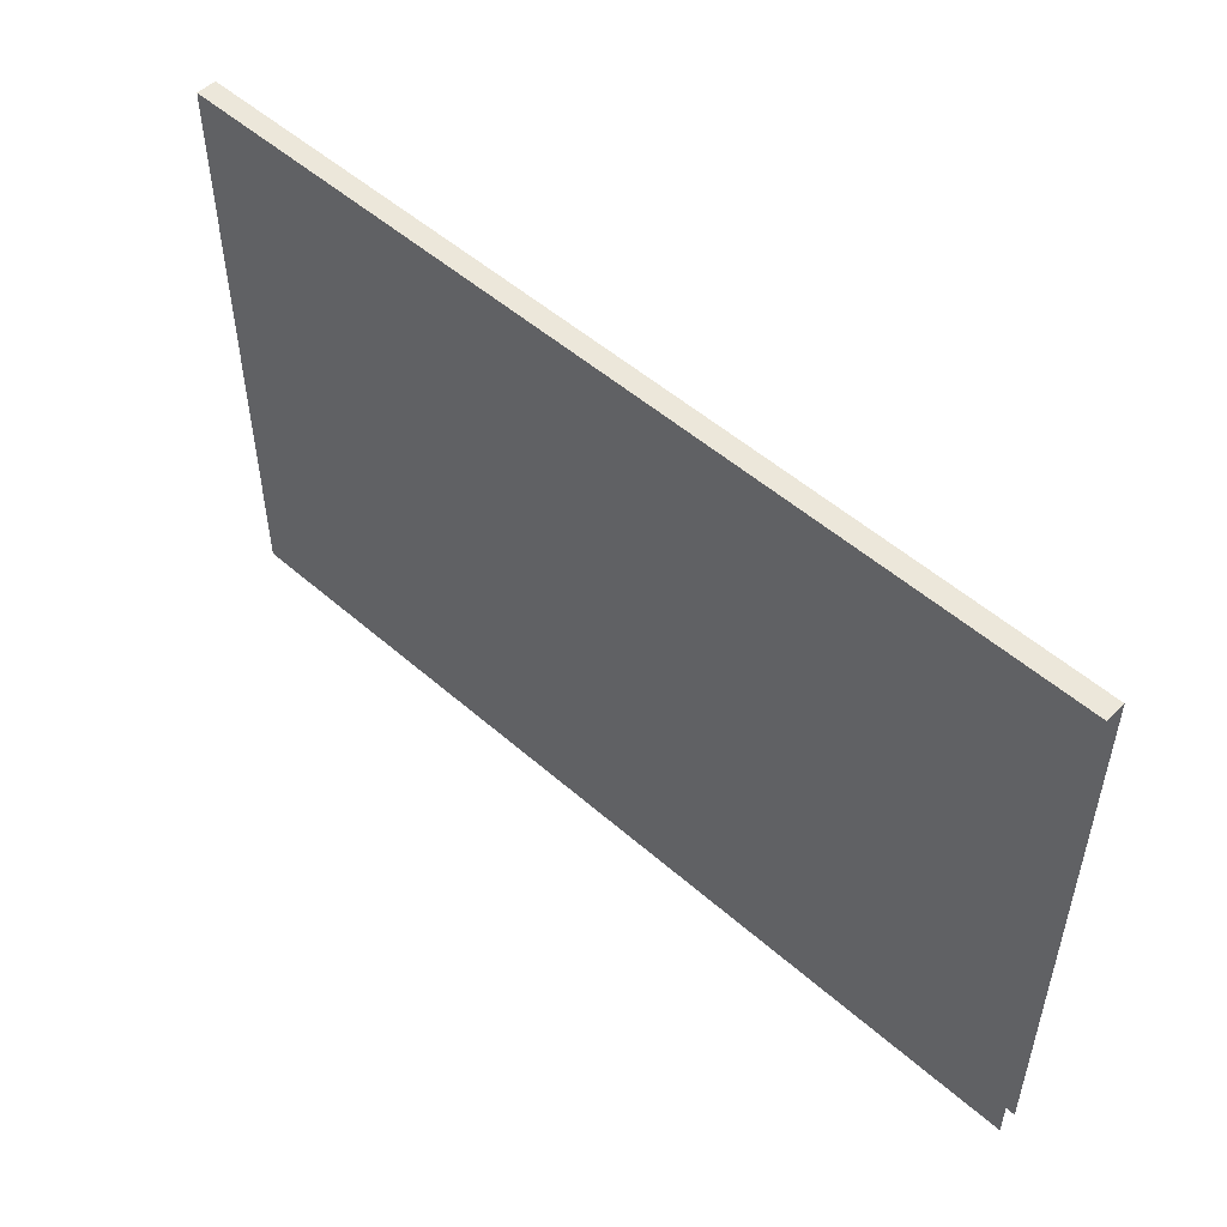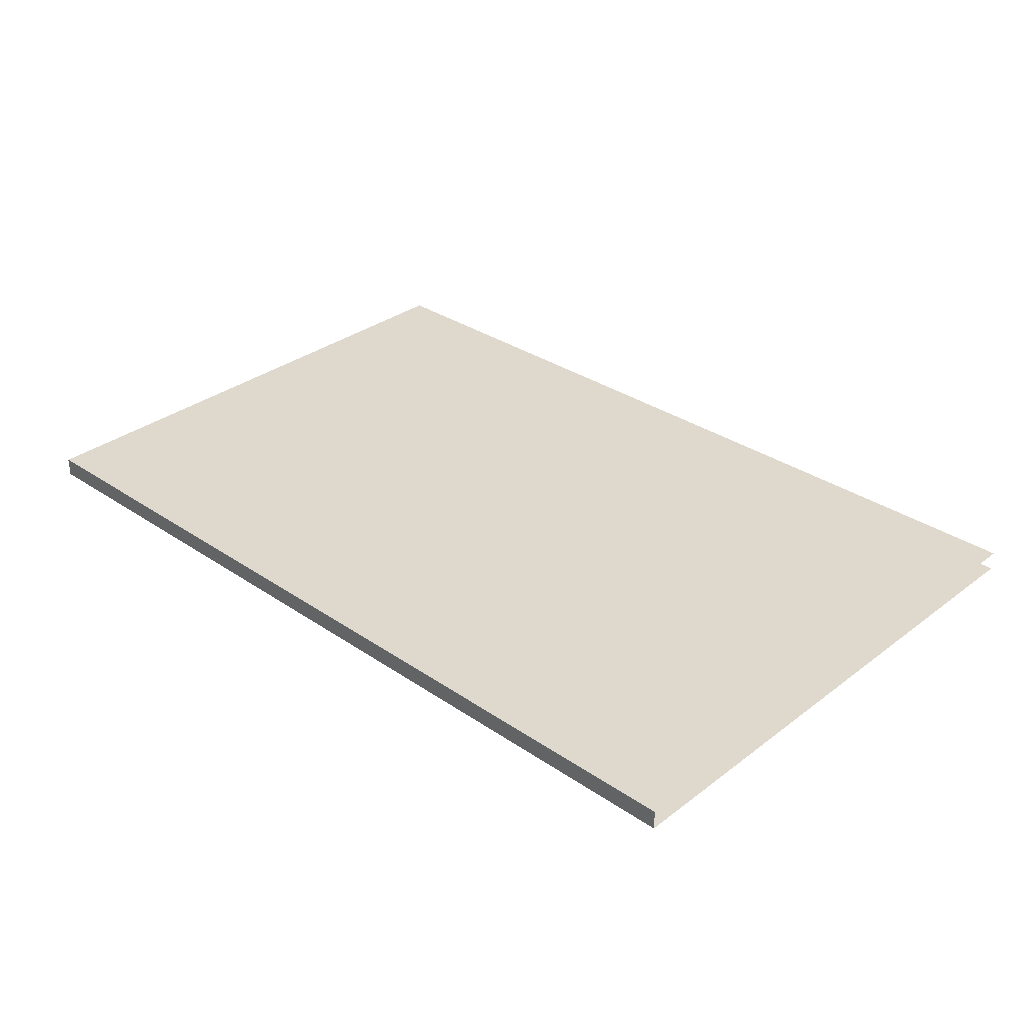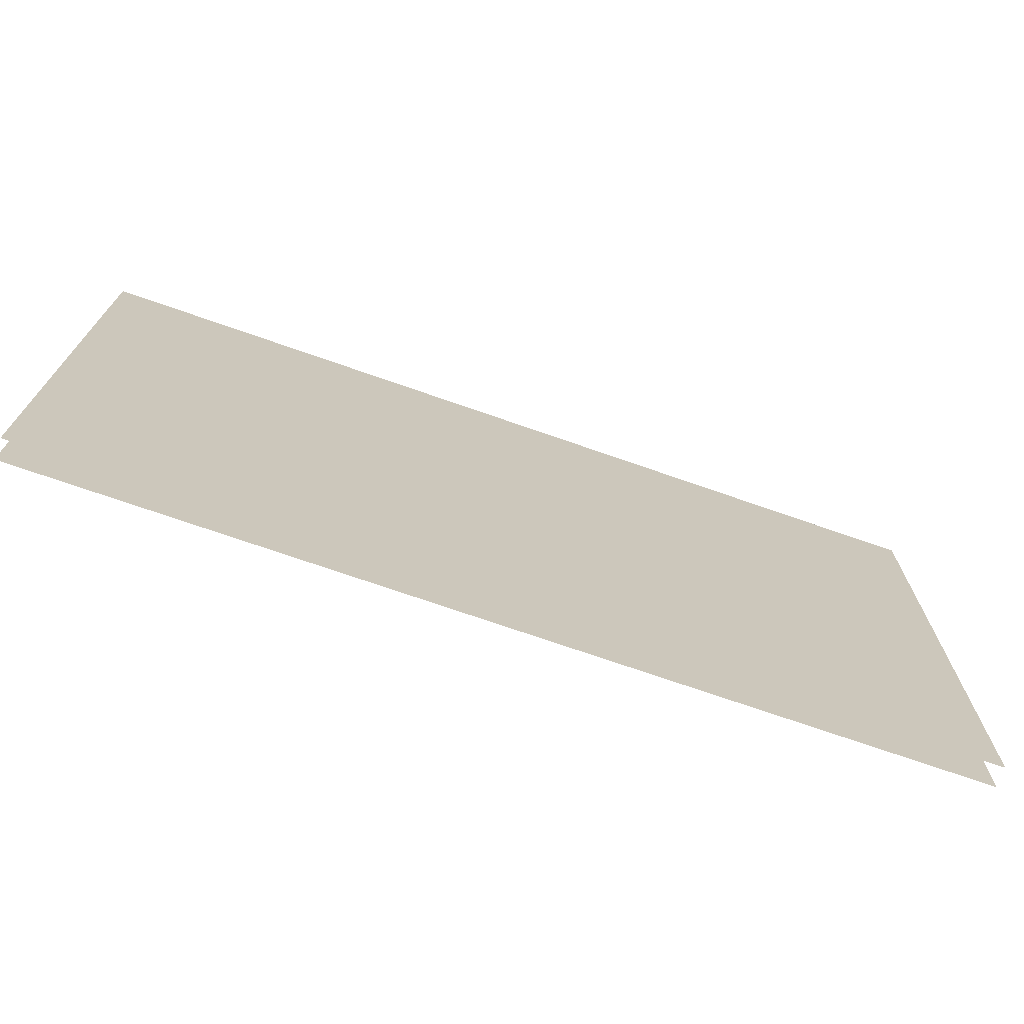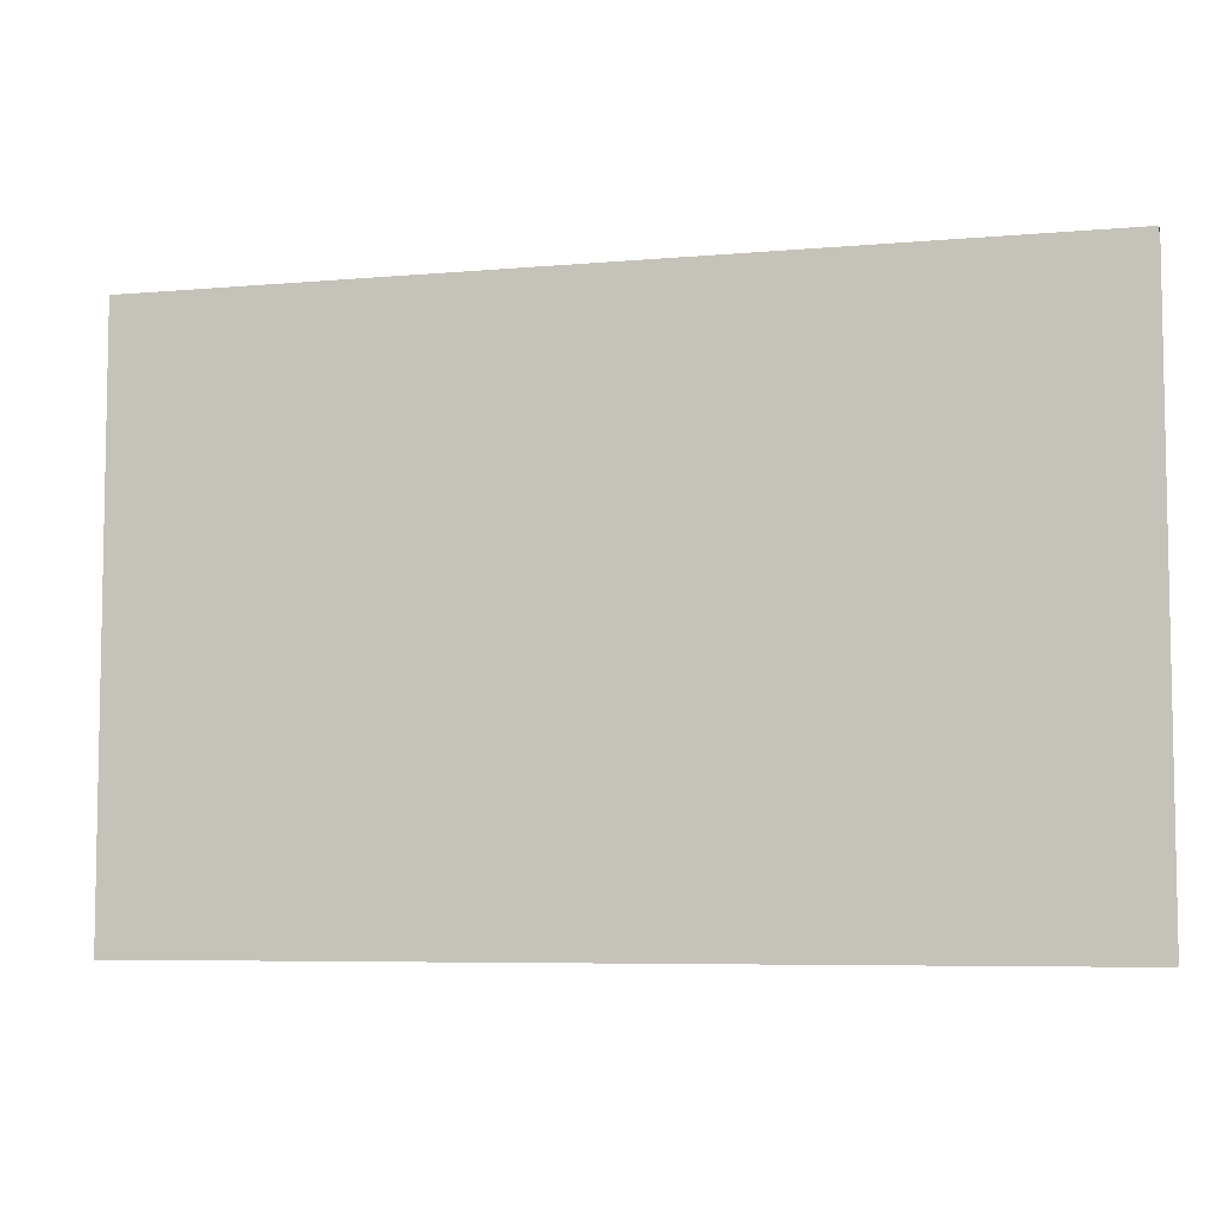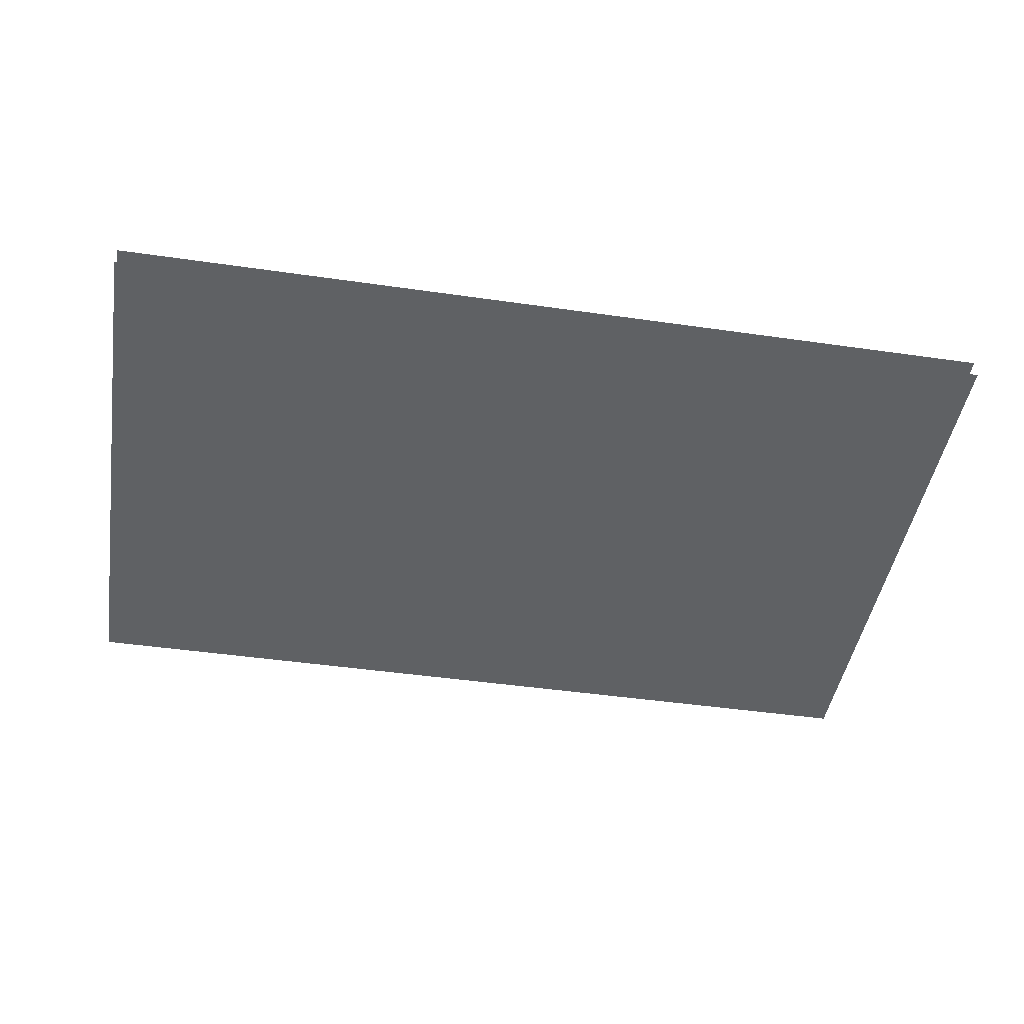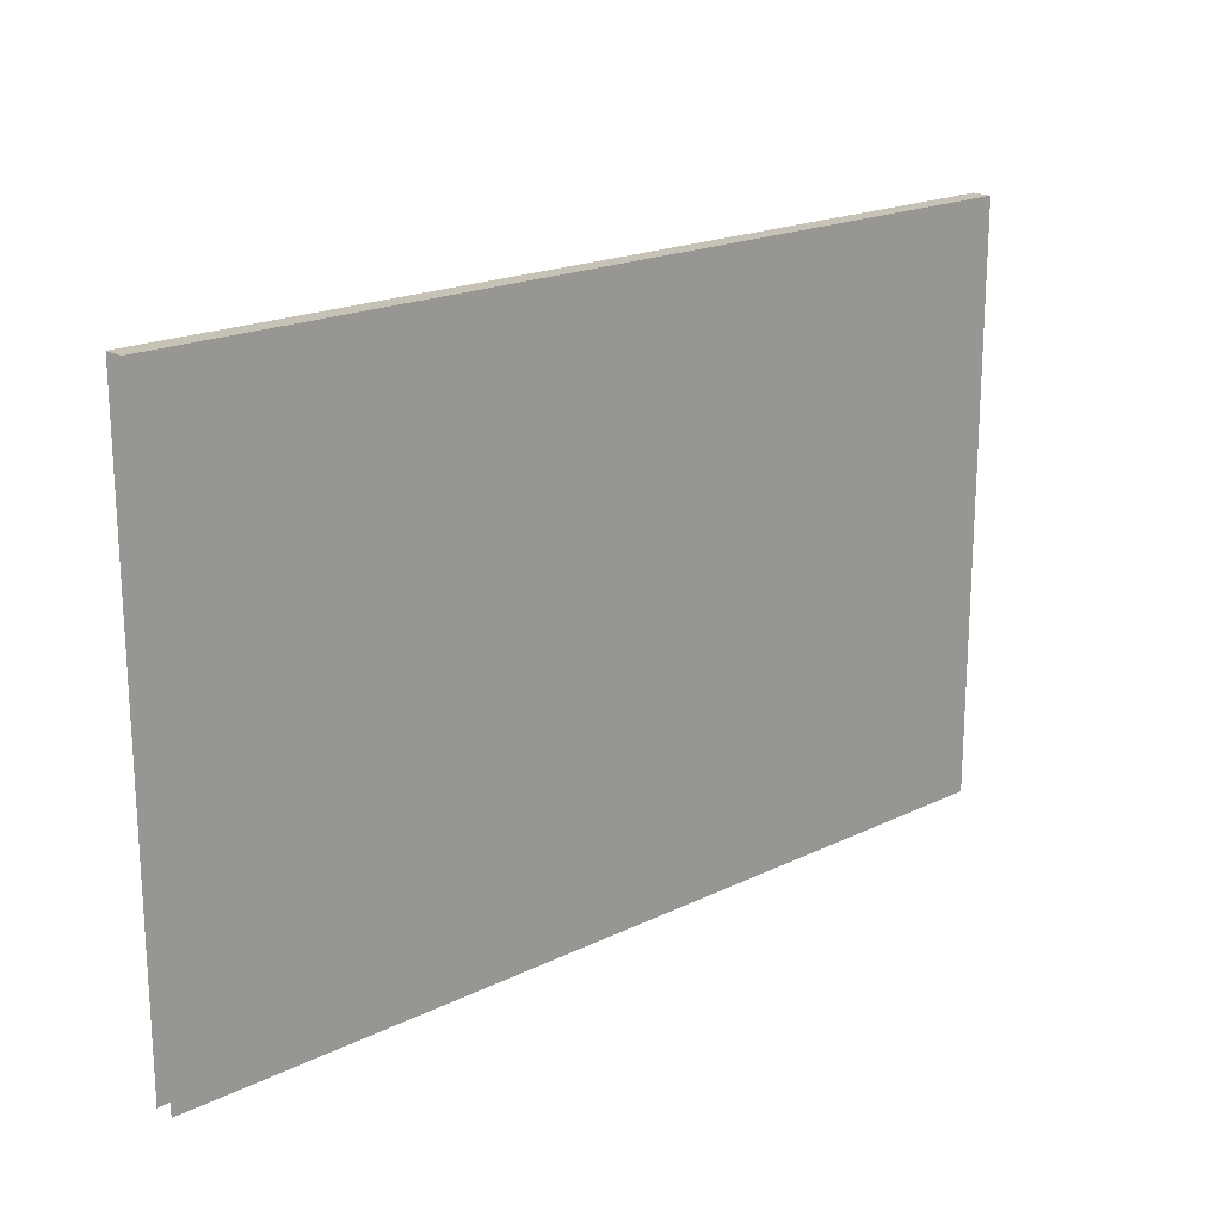
<metadata>
{"format":"obj","ext":"obj","renderer":"f3d","projection":"perspective","resolution":1024,"background":"white","views":[{"elev":51.7,"azim":-136.5,"up":"+Z"},{"elev":32.2,"azim":43.5,"up":"+Y"},{"elev":-72.0,"azim":-19.3,"up":"+Z"},{"elev":-6.5,"azim":14.8,"up":"+Z"},{"elev":-45.7,"azim":170.6,"up":"+Y"},{"elev":19.3,"azim":-42.5,"up":"+Z"}]}
</metadata>
<code>
o S1_copy_001/S1_2/mesh1/mesh1-geometry#mesh1-geometry
v 0.623 0.2773 0.3991
v -0.6457 0.2773 -0.4146
v -0.6457 0.2773 0.3991
v 0.623 0.2773 -0.4146
v -0.6457 0.2497 0.3991
v 0.623 0.2497 0.3991
v 0.623 0.2497 -0.4146
v -0.6457 0.2497 -0.4146
f 1 2 3
f 2 1 4
f 5 1 3
f 1 5 6
f 5 7 6
f 7 5 8
f 3 2 1
f 4 1 2
f 3 1 5
f 6 5 1
f 6 7 5
f 8 5 7

</code>
